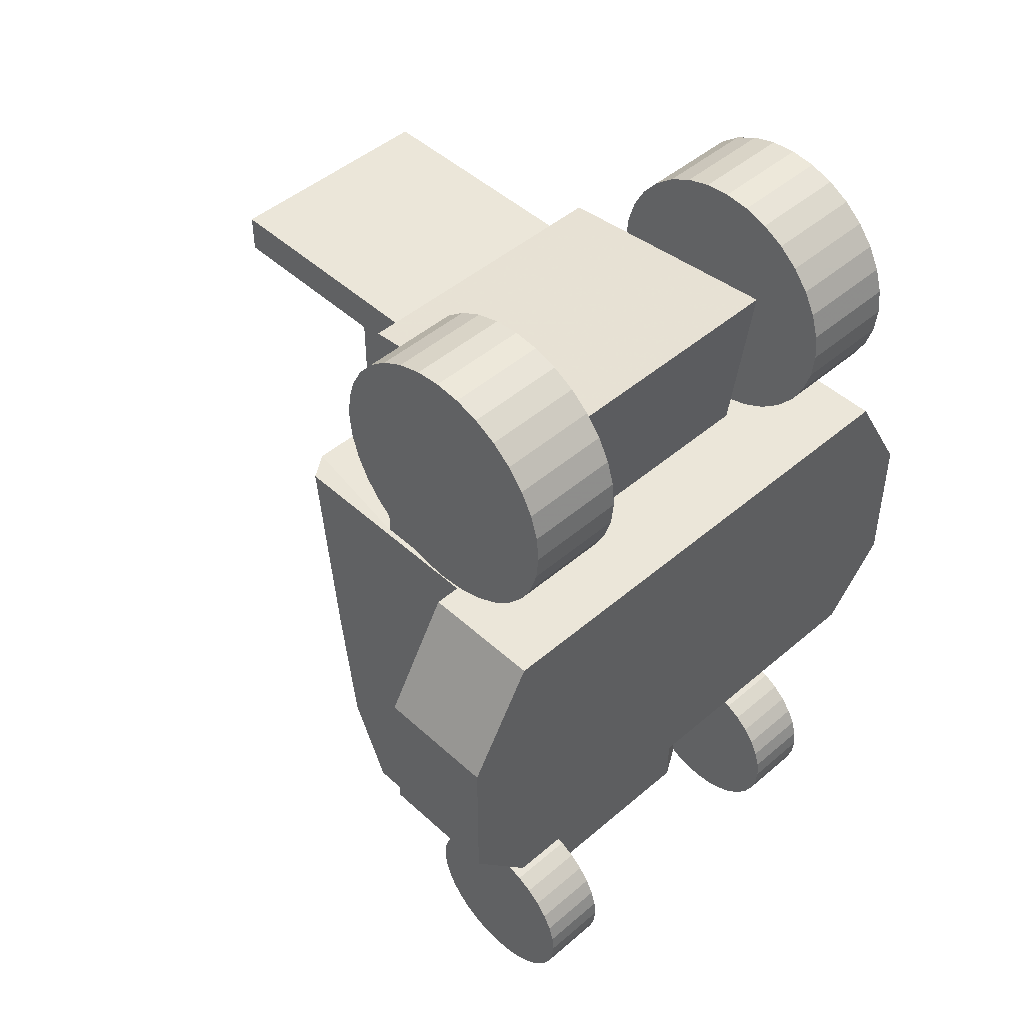
<metadata>
{"format":"obj","ext":"obj","renderer":"f3d","projection":"perspective","resolution":1024,"background":"white","views":[{"elev":47.0,"azim":135.9,"up":"+Z"}]}
</metadata>
<code>
o Cube
v 0.4975 -0.4635 -1.45
v 0.4975 -1.228 -1.46
v 0.4975 -0.4717 0.1531
v 0.4975 -1.507 0.1494
v 0.4975 -0.4635 -0.6314
v 0.4975 -1.43 -0.6314
v 0.4152 -1.562 0.1593
v 0.4152 -1.48 -0.6716
v 0.4152 -0.4256 -1.541
v 0.4152 -1.274 -1.55
v 0.4152 -0.4338 0.1631
v 0.4152 -0.4256 -0.6716
v 0.4975 -0.4635 -1.136
v 0.4975 -1.369 -1.134
v 0.4152 -1.417 -1.199
v 0.4152 -0.4256 -1.201
v 0.4975 -0.9164 -1.135
v 0.4152 -0.8495 -1.545
v 0.4975 -0.9469 -0.6314
v 0.4975 -0.9896 0.1512
v 0.4975 -0.8459 -1.455
v 0.8522 -0.0193 0.6175
v 0.8522 -0.0193 -0.5037
v 0.8522 -0.4229 0.6175
v 0.8522 -0.4229 -0.5037
v 0.8522 -0.2211 0.6175
v 1.065 -0.4229 -0.003712
v 0.8522 -0.2211 -0.5037
v 1.065 -0.0193 -0.003712
v 1.065 -0.2211 -0.003712
v 1.065 -0.4229 -0.2537
v 1.065 -0.0193 0.2463
v 1.065 -0.4229 0.2463
v 1.065 -0.0193 -0.2537
v 1.065 -0.2211 0.2463
v 1.065 -0.2211 -0.2537
v 0.4788 -0.2733 1.214
v 0.4788 -0.4158 0.1242
v 0.4788 -1.105 1.124
v 0.4788 -1.105 0.1242
v 0.3695 -0.9261 1.08
v 0.3695 -0.9261 0.4945
v 0.3695 -1.909 1.08
v 0.3695 -1.313 1.08
v 0.3695 -1.909 0.95
v 0.3695 -1.313 0.4945
v 0.4612 -0.9261 0.8704
v 0.3695 -1.313 0.95
v 0.4753 -0.05108 -1.357
v 0.4753 -0.0888 -1.403
v 0.4753 -0.1348 -1.441
v 0.4753 -0.1872 -1.469
v 0.4753 -0.2441 -1.486
v 0.4753 -0.3033 -1.492
v 0.4753 -0.3625 -1.486
v 0.4753 -0.4194 -1.469
v 0.4753 -0.4718 -1.441
v 0.4753 -0.5178 -1.403
v 0.4753 -0.5555 -1.357
v 0.4753 -0.5835 -1.304
v 0.4753 -0.6008 -1.248
v 0.4753 -0.6066 -1.188
v 0.4753 -0.6008 -1.129
v 0.4753 -0.5835 -1.072
v 0.4753 -0.5555 -1.02
v 0.4753 -0.5178 -0.9739
v 0.4753 -0.4718 -0.9362
v 0.4753 -0.4194 -0.9082
v 0.4753 -0.3625 -0.8909
v 0.4753 -0.3033 -0.8851
v 0.4753 -0.02305 -1.304
v 0.4753 -0.005792 -1.248
v 0.4753 3.6e-05 -1.188
v 0.4753 -0.005792 -1.129
v 0.4753 -0.02305 -1.072
v 0.4753 -0.05108 -1.02
v 0.4753 -0.0888 -0.9739
v 0.4753 -0.1348 -0.9362
v 0.4753 -0.1872 -0.9082
v 0.4753 -0.2441 -0.8909
v 0.7044 -0.05108 -1.357
v 0.7044 -0.0888 -1.403
v 0.7044 -0.1348 -1.441
v 0.7044 -0.1872 -1.469
v 0.7044 -0.2441 -1.486
v 0.7044 -0.3033 -1.492
v 0.7044 -0.3625 -1.486
v 0.7044 -0.4194 -1.469
v 0.7044 -0.4718 -1.441
v 0.7044 -0.5178 -1.403
v 0.7044 -0.5555 -1.357
v 0.7044 -0.5835 -1.304
v 0.7044 -0.6008 -1.248
v 0.7044 -0.6066 -1.188
v 0.7044 -0.6008 -1.129
v 0.7044 -0.5835 -1.072
v 0.7044 -0.5555 -1.02
v 0.7044 -0.5178 -0.9739
v 0.7044 -0.4718 -0.9362
v 0.7044 -0.4194 -0.9082
v 0.7044 -0.3625 -0.8909
v 0.7044 -0.3033 -0.8851
v 0.7044 -0.02305 -1.304
v 0.7044 -0.005792 -1.248
v 0.7044 3.6e-05 -1.188
v 0.7044 -0.005792 -1.129
v 0.7044 -0.02305 -1.072
v 0.7044 -0.05108 -1.02
v 0.7044 -0.0888 -0.9739
v 0.7044 -0.1348 -0.9362
v 0.7044 -0.1872 -0.9082
v 0.7044 -0.2441 -0.8909
v 0.4797 -0.07939 0.8859
v 0.4797 -0.1334 0.8201
v 0.4797 -0.1992 0.7661
v 0.4797 -0.2743 0.7259
v 0.4797 -0.3558 0.7012
v 0.4797 -0.4405 0.6929
v 0.4797 -0.5253 0.7012
v 0.4797 -0.6068 0.7259
v 0.4797 -0.6818 0.7661
v 0.4797 -0.7477 0.8201
v 0.4797 -0.8017 0.8859
v 0.4797 -0.8418 0.961
v 0.4797 -0.8665 1.042
v 0.4797 -0.8749 1.127
v 0.4797 -0.8665 1.212
v 0.4797 -0.8418 1.293
v 0.4797 -0.8017 1.369
v 0.4797 -0.7477 1.434
v 0.4797 -0.6818 1.488
v 0.4797 -0.6068 1.528
v 0.4797 -0.5253 1.553
v 0.4797 -0.4405 1.562
v 0.4797 -0.03925 0.961
v 0.4797 -0.01453 1.042
v 0.4797 -0.006187 1.127
v 0.4797 -0.01453 1.212
v 0.4797 -0.03925 1.293
v 0.4797 -0.07939 1.369
v 0.4797 -0.1334 1.434
v 0.4797 -0.1992 1.488
v 0.4797 -0.2743 1.528
v 0.4797 -0.3558 1.553
v 0.8077 -0.07939 0.8859
v 0.8077 -0.1334 0.8201
v 0.8077 -0.1992 0.7661
v 0.8077 -0.2743 0.7259
v 0.8077 -0.3558 0.7012
v 0.8077 -0.4405 0.6929
v 0.8077 -0.5253 0.7012
v 0.8077 -0.6068 0.7259
v 0.8077 -0.6818 0.7661
v 0.8077 -0.7477 0.8201
v 0.8077 -0.8017 0.8859
v 0.8077 -0.8418 0.961
v 0.8077 -0.8665 1.042
v 0.8077 -0.8749 1.127
v 0.8077 -0.8665 1.212
v 0.8077 -0.8418 1.293
v 0.8077 -0.8017 1.369
v 0.8077 -0.7477 1.434
v 0.8077 -0.6818 1.488
v 0.8077 -0.6068 1.528
v 0.8077 -0.5253 1.553
v 0.8077 -0.4405 1.562
v 0.8077 -0.03925 0.961
v 0.8077 -0.01453 1.042
v 0.8077 -0.006187 1.127
v 0.8077 -0.01453 1.212
v 0.8077 -0.03925 1.293
v 0.8077 -0.07939 1.369
v 0.8077 -0.1334 1.434
v 0.8077 -0.1992 1.488
v 0.8077 -0.2743 1.528
v 0.8077 -0.3558 1.553
v -0.4975 -0.4635 -1.45
v -0.4975 -1.228 -1.46
v -0.4975 -0.4717 0.1531
v -0.4975 -1.507 0.1494
v -0.4975 -0.4635 -0.6314
v -0.4975 -1.43 -0.6314
v -0 -0.4256 -1.541
v -0 -1.274 -1.55
v 0 -1.562 0.1593
v 0 -0.4338 0.1631
v -0 -1.48 -0.6716
v -0 -0.4256 -0.6716
v -0.4152 -1.562 0.1593
v -0.4152 -1.48 -0.6716
v -0.4152 -0.4256 -1.541
v -0.4152 -1.274 -1.55
v -0.4152 -0.4338 0.1631
v -0.4152 -0.4256 -0.6716
v -0.4975 -0.4635 -1.136
v -0.4975 -1.369 -1.134
v -0 -1.417 -1.199
v -0 -0.4256 -1.201
v -0.4152 -1.417 -1.199
v -0.4152 -0.4256 -1.201
v -0.4975 -0.9164 -1.135
v -0.4152 -0.8495 -1.545
v -0 -0.8495 -1.545
v -0.4975 -0.9469 -0.6314
v -0.4975 -0.9896 0.1512
v -0.4975 -0.8459 -1.455
v -0.8522 -0.0193 0.6175
v -0.8522 -0.0193 -0.5037
v -0.8522 -0.4229 0.6175
v -0.8522 -0.4229 -0.5037
v 0 -0.4229 0.6175
v -0.8522 -0.2211 0.6175
v 0 -0.0193 0.6175
v -1.065 -0.4229 -0.003712
v -0.8522 -0.2211 -0.5037
v -1.065 -0.0193 -0.003712
v -0 -0.4229 -0.5037
v -0 -0.0193 -0.5037
v -0 -0.4229 -0.003712
v -0 -0.0193 -0.003712
v -0 -0.2211 -0.5037
v -1.065 -0.2211 -0.003712
v 0 -0.2211 0.6175
v -1.065 -0.4229 -0.2537
v -1.065 -0.0193 0.2463
v -1.065 -0.4229 0.2463
v -1.065 -0.0193 -0.2537
v -0 -0.4229 -0.2537
v 0 -0.4229 0.2463
v -0 -0.0193 -0.2537
v 0 -0.0193 0.2463
v -1.065 -0.2211 0.2463
v -1.065 -0.2211 -0.2537
v 0 -0.9979 0.1612
v 0 -0.4158 0.1242
v 0 -0.2733 1.214
v -0.4788 -0.2733 1.214
v -0.4788 -0.4158 0.1242
v 0 -1.105 0.1242
v 0 -1.105 1.124
v -0.4788 -1.105 1.124
v -0.4788 -1.105 0.1242
v 0 -0.9261 0.6608
v 0 -0.9261 1.08
v -0.3695 -0.9261 1.08
v -0.3695 -0.9261 0.4945
v 0 -1.909 1.08
v -0.3695 -1.909 1.08
v 0 -1.313 0.6608
v 0 -1.909 0.95
v 0 -1.418 1.08
v 0 -0.9261 0.8704
v 0 -1.909 1.08
v -0.3695 -1.313 1.08
v 0 -0.9261 1.08
v -0.3695 -1.909 0.95
v -0.3695 -1.313 0.4945
v -0.4612 -0.9261 0.8704
v 0 -0.9261 0.4945
v 0 -1.909 0.95
v 0 -0.9261 0.8704
v 0 -1.313 0.4945
v -0.3695 -1.313 0.95
v 0 -1.418 1.08
v 0 -1.313 0.95
v -0.4753 -0.05108 -1.357
v -0.4753 -0.0888 -1.403
v -0.4753 -0.1348 -1.441
v -0.4753 -0.1872 -1.469
v -0.4753 -0.2441 -1.486
v -0.4753 -0.3033 -1.492
v -0.4753 -0.3625 -1.486
v -0.4753 -0.4194 -1.469
v -0.4753 -0.4718 -1.441
v -0.4753 -0.5178 -1.403
v -0.4753 -0.5555 -1.357
v -0.4753 -0.5835 -1.304
v -0.4753 -0.6008 -1.248
v -0.4753 -0.6066 -1.188
v -0.4753 -0.6008 -1.129
v -0.4753 -0.5835 -1.072
v -0.4753 -0.5555 -1.02
v -0.4753 -0.5178 -0.9739
v -0.4753 -0.4718 -0.9362
v -0.4753 -0.4194 -0.9082
v -0.4753 -0.3625 -0.8909
v -0.4753 -0.3033 -0.8851
v -0.4753 -0.02305 -1.304
v -0.4753 -0.005792 -1.248
v -0.4753 3.6e-05 -1.188
v -0.4753 -0.005792 -1.129
v -0.4753 -0.02305 -1.072
v -0.4753 -0.05108 -1.02
v -0.4753 -0.0888 -0.9739
v -0.4753 -0.1348 -0.9362
v -0.4753 -0.1872 -0.9082
v -0.4753 -0.2441 -0.8909
v -0.7044 -0.05108 -1.357
v -0.7044 -0.0888 -1.403
v -0.7044 -0.1348 -1.441
v -0.7044 -0.1872 -1.469
v -0.7044 -0.2441 -1.486
v -0.7044 -0.3033 -1.492
v -0.7044 -0.3625 -1.486
v -0.7044 -0.4194 -1.469
v -0.7044 -0.4718 -1.441
v -0.7044 -0.5178 -1.403
v -0.7044 -0.5555 -1.357
v -0.7044 -0.5835 -1.304
v -0.7044 -0.6008 -1.248
v -0.7044 -0.6066 -1.188
v -0.7044 -0.6008 -1.129
v -0.7044 -0.5835 -1.072
v -0.7044 -0.5555 -1.02
v -0.7044 -0.5178 -0.9739
v -0.7044 -0.4718 -0.9362
v -0.7044 -0.4194 -0.9082
v -0.7044 -0.3625 -0.8909
v -0.7044 -0.3033 -0.8851
v -0.7044 -0.02305 -1.304
v -0.7044 -0.005792 -1.248
v -0.7044 3.6e-05 -1.188
v -0.7044 -0.005792 -1.129
v -0.7044 -0.02305 -1.072
v -0.7044 -0.05108 -1.02
v -0.7044 -0.0888 -0.9739
v -0.7044 -0.1348 -0.9362
v -0.7044 -0.1872 -0.9082
v -0.7044 -0.2441 -0.8909
v -0.4797 -0.07939 0.8859
v -0.4797 -0.1334 0.8201
v -0.4797 -0.1992 0.7661
v -0.4797 -0.2743 0.7259
v -0.4797 -0.3558 0.7012
v -0.4797 -0.4405 0.6929
v -0.4797 -0.5253 0.7012
v -0.4797 -0.6068 0.7259
v -0.4797 -0.6818 0.7661
v -0.4797 -0.7477 0.8201
v -0.4797 -0.8017 0.8859
v -0.4797 -0.8418 0.961
v -0.4797 -0.8665 1.042
v -0.4797 -0.8749 1.127
v -0.4797 -0.8665 1.212
v -0.4797 -0.8418 1.293
v -0.4797 -0.8017 1.369
v -0.4797 -0.7477 1.434
v -0.4797 -0.6818 1.488
v -0.4797 -0.6068 1.528
v -0.4797 -0.5253 1.553
v -0.4797 -0.4405 1.562
v -0.4797 -0.03925 0.961
v -0.4797 -0.01453 1.042
v -0.4797 -0.006187 1.127
v -0.4797 -0.01453 1.212
v -0.4797 -0.03925 1.293
v -0.4797 -0.07939 1.369
v -0.4797 -0.1334 1.434
v -0.4797 -0.1992 1.488
v -0.4797 -0.2743 1.528
v -0.4797 -0.3558 1.553
v -0.8077 -0.07939 0.8859
v -0.8077 -0.1334 0.8201
v -0.8077 -0.1992 0.7661
v -0.8077 -0.2743 0.7259
v -0.8077 -0.3558 0.7012
v -0.8077 -0.4405 0.6929
v -0.8077 -0.5253 0.7012
v -0.8077 -0.6068 0.7259
v -0.8077 -0.6818 0.7661
v -0.8077 -0.7477 0.8201
v -0.8077 -0.8017 0.8859
v -0.8077 -0.8418 0.961
v -0.8077 -0.8665 1.042
v -0.8077 -0.8749 1.127
v -0.8077 -0.8665 1.212
v -0.8077 -0.8418 1.293
v -0.8077 -0.8017 1.369
v -0.8077 -0.7477 1.434
v -0.8077 -0.6818 1.488
v -0.8077 -0.6068 1.528
v -0.8077 -0.5253 1.553
v -0.8077 -0.4405 1.562
v -0.8077 -0.03925 0.961
v -0.8077 -0.01453 1.042
v -0.8077 -0.006187 1.127
v -0.8077 -0.01453 1.212
v -0.8077 -0.03925 1.293
v -0.8077 -0.07939 1.369
v -0.8077 -0.1334 1.434
v -0.8077 -0.1992 1.488
v -0.8077 -0.2743 1.528
v -0.8077 -0.3558 1.553
g Cube_Cube_Material
f 16 13 1
f 15 10 2
f 17 14 2
f 20 4 6
f 7 8 6
f 11 3 5
f 10 184 203
f 2 10 18
f 186 11 12
f 187 8 7
f 20 11 234
f 184 10 15
f 198 16 9
f 12 16 198
f 197 15 8
f 13 17 21
f 19 6 14
f 8 15 14
f 12 5 13
f 1 21 18
f 5 19 17
f 3 20 19
f 18 203 183
f 26 22 213
f 28 23 34
f 231 213 22
f 27 219 228
f 24 211 229
f 220 29 34
f 221 218 23
f 217 221 28
f 30 29 32
f 27 30 35
f 25 28 36
f 24 26 223
f 31 36 30
f 33 35 26
f 35 32 22
f 230 34 23
f 33 229 219
f 25 31 228
f 220 231 32
f 36 34 29
f 39 37 236
f 39 40 38
f 239 235 38
f 235 236 37
f 39 240 239
f 44 46 42
f 44 41 255
f 261 255 41
f 43 253 260
f 261 47 42
f 262 259 42
f 45 48 44
f 43 44 264
f 249 46 48
f 250 265 45
f 73 105 104
f 67 99 100
f 79 111 110
f 91 100 92
f 61 60 92
f 54 86 87
f 75 76 108
f 71 103 81
f 63 95 96
f 62 94 95
f 50 82 83
f 66 98 99
f 56 55 87
f 67 78 55
f 80 112 111
f 52 84 85
f 51 83 84
f 56 88 89
f 59 58 90
f 78 110 109
f 76 77 109
f 72 104 103
f 80 70 102
f 53 85 86
f 64 96 97
f 59 91 92
f 49 81 82
f 61 93 94
f 74 106 105
f 65 97 98
f 70 69 101
f 75 107 106
f 57 89 90
f 68 100 101
f 137 169 168
f 131 163 164
f 143 175 174
f 150 161 156
f 125 124 156
f 118 150 151
f 139 140 172
f 113 135 167
f 127 159 160
f 126 158 159
f 114 146 147
f 130 162 163
f 119 151 152
f 143 142 118
f 144 176 175
f 117 116 148
f 115 147 148
f 121 120 152
f 122 154 155
f 142 174 173
f 141 173 172
f 136 168 167
f 144 134 166
f 117 149 150
f 128 160 161
f 123 155 156
f 113 145 146
f 125 157 158
f 138 170 169
f 129 161 162
f 133 165 166
f 138 139 171
f 121 153 154
f 132 164 165
f 200 191 177
f 199 196 178
f 201 206 178
f 205 204 182
f 189 180 182
f 193 194 181
f 203 184 192
f 202 192 178
f 186 188 194
f 189 190 187
f 205 189 234
f 199 192 184
f 198 183 191
f 198 200 194
f 190 199 197
f 195 177 206
f 204 201 196
f 190 182 196
f 194 200 195
f 177 191 202
f 181 195 201
f 179 181 204
f 183 203 202
f 213 207 212
f 227 208 215
f 231 225 207
f 228 219 214
f 229 211 209
f 227 216 220
f 208 218 221
f 215 221 217
f 225 216 222
f 232 222 214
f 233 215 210
f 223 212 209
f 222 233 224
f 212 232 226
f 207 225 232
f 208 227 230
f 214 219 229
f 210 217 228
f 216 225 231
f 216 227 233
f 235 236 240
f 240 236 237
f 241 237 238
f 238 235 239
f 238 237 236
f 239 240 241
f 246 257 254
f 255 245 254
f 259 243 249
f 261 258 245
f 260 250 247
f 256 260 253
f 246 258 261
f 243 259 261
f 252 261 255
f 246 259 262
f 254 263 256
f 251 244 255
f 247 251 264
f 264 254 248
f 250 265 251
f 257 249 263
f 260 256 265
f 321 322 290
f 317 316 284
f 327 328 296
f 317 327 303
f 310 309 277
f 304 303 271
f 324 325 293
f 298 320 288
f 313 312 280
f 312 311 279
f 300 299 267
f 284 316 315
f 305 304 272
f 296 283 277
f 328 329 297
f 270 302 301
f 301 300 268
f 306 305 273
f 308 307 275
f 326 327 295
f 325 326 294
f 288 320 321
f 297 329 319
f 303 302 270
f 282 314 313
f 309 308 276
f 267 299 298
f 311 310 278
f 322 323 291
f 315 314 282
f 319 318 286
f 291 323 324
f 307 306 274
f 318 317 285
f 385 386 354
f 381 380 348
f 391 392 360
f 378 391 367
f 374 373 341
f 368 367 335
f 356 388 389
f 362 384 352
f 377 376 344
f 376 375 343
f 364 363 331
f 380 379 347
f 369 368 336
f 336 346 341
f 392 393 361
f 366 365 333
f 365 364 332
f 370 369 337
f 340 372 371
f 358 390 391
f 357 389 390
f 352 384 385
f 361 393 383
f 367 366 334
f 378 377 345
f 373 372 340
f 363 362 330
f 375 374 342
f 386 387 355
f 379 378 346
f 383 382 350
f 355 387 388
f 371 370 338
f 382 381 349
f 9 16 1
f 14 15 2
f 21 17 2
f 19 20 6
f 4 7 6
f 12 11 5
f 18 10 203
f 21 2 18
f 188 186 12
f 185 187 7
f 7 4 20
f 234 185 7
f 11 186 234
f 20 3 11
f 234 7 20
f 197 184 15
f 183 198 9
f 188 12 198
f 187 197 8
f 1 13 21
f 17 19 14
f 6 8 14
f 16 12 13
f 9 1 18
f 13 5 17
f 5 3 19
f 9 18 183
f 223 26 213
f 36 28 34
f 32 231 22
f 31 27 228
f 33 24 229
f 230 220 34
f 28 221 23
f 25 217 28
f 35 30 32
f 33 27 35
f 31 25 36
f 211 24 223
f 27 31 30
f 24 33 26
f 26 35 22
f 218 230 23
f 27 33 219
f 217 25 228
f 29 220 32
f 30 36 29
f 240 39 236
f 37 39 38
f 40 239 38
f 38 235 37
f 40 39 239
f 41 44 42
f 264 44 255
f 47 261 41
f 45 43 260
f 259 261 42
f 46 262 42
f 43 45 44
f 253 43 264
f 46 249 262
f 249 48 265
f 45 260 250
f 265 48 45
f 72 73 104
f 68 67 100
f 78 79 110
f 102 110 111
f 107 108 109
f 109 106 107
f 106 104 105
f 83 81 103
f 81 83 82
f 83 85 84
f 88 87 86
f 91 89 88
f 89 91 90
f 94 93 92
f 97 95 94
f 95 97 96
f 97 99 98
f 102 101 100
f 111 112 102
f 106 109 110
f 103 104 106
f 85 83 103
f 103 86 85
f 86 91 88
f 97 94 92
f 100 99 97
f 110 102 100
f 103 106 110
f 110 86 103
f 86 100 91
f 92 100 97
f 100 86 110
f 93 61 92
f 55 54 87
f 107 75 108
f 49 71 81
f 64 63 96
f 63 62 95
f 51 50 83
f 67 66 99
f 88 56 87
f 70 80 79
f 67 69 70
f 69 67 68
f 67 65 66
f 65 63 64
f 60 61 62
f 65 59 60
f 59 57 58
f 59 55 56
f 52 53 54
f 49 51 52
f 51 49 50
f 78 72 71
f 72 74 73
f 74 76 75
f 74 78 77
f 78 70 79
f 70 78 67
f 65 60 63
f 56 57 59
f 52 54 55
f 71 49 52
f 55 78 71
f 74 77 76
f 55 65 67
f 63 60 62
f 71 52 55
f 72 78 74
f 55 59 65
f 79 80 111
f 53 52 85
f 52 51 84
f 57 56 89
f 91 59 90
f 77 78 109
f 108 76 109
f 71 72 103
f 112 80 102
f 54 53 86
f 65 64 97
f 60 59 92
f 50 49 82
f 62 61 94
f 73 74 105
f 66 65 98
f 102 70 101
f 74 75 106
f 58 57 90
f 69 68 101
f 136 137 168
f 132 131 164
f 142 143 174
f 176 174 175
f 171 172 173
f 173 170 171
f 170 168 169
f 147 145 167
f 145 147 146
f 147 149 148
f 152 151 150
f 154 153 152
f 152 155 154
f 158 157 156
f 161 159 158
f 159 161 160
f 161 163 162
f 166 165 164
f 164 176 166
f 161 170 174
f 161 168 170
f 150 147 167
f 147 150 149
f 156 155 152
f 161 158 156
f 164 163 161
f 174 176 164
f 174 170 173
f 168 161 167
f 150 156 152
f 174 164 161
f 161 150 167
f 157 125 156
f 119 118 151
f 171 139 172
f 145 113 167
f 128 127 160
f 127 126 159
f 115 114 147
f 131 130 163
f 120 119 152
f 131 144 143
f 131 133 134
f 133 131 132
f 131 129 130
f 129 127 128
f 124 125 126
f 120 123 124
f 120 121 122
f 124 119 120
f 116 117 118
f 118 115 116
f 115 113 114
f 138 136 135
f 136 138 137
f 138 140 139
f 138 142 141
f 131 134 144
f 143 129 131
f 129 124 127
f 120 122 123
f 124 118 119
f 135 113 115
f 118 138 135
f 138 141 140
f 124 129 143
f 127 124 126
f 135 115 118
f 118 142 138
f 118 124 143
f 143 144 175
f 149 117 148
f 116 115 148
f 153 121 152
f 123 122 155
f 141 142 173
f 140 141 172
f 135 136 167
f 176 144 166
f 118 117 150
f 129 128 161
f 124 123 156
f 114 113 146
f 126 125 158
f 137 138 169
f 130 129 162
f 134 133 166
f 170 138 171
f 122 121 154
f 133 132 165
f 195 200 177
f 192 199 178
f 196 201 178
f 180 205 182
f 190 189 182
f 179 193 181
f 202 203 192
f 206 202 178
f 193 186 194
f 185 189 187
f 193 179 205
f 234 186 193
f 189 185 234
f 205 180 189
f 234 193 205
f 197 199 184
f 200 198 191
f 188 198 194
f 187 190 197
f 201 195 206
f 182 204 196
f 199 190 196
f 181 194 195
f 206 177 202
f 204 181 201
f 205 179 204
f 191 183 202
f 223 213 212
f 233 227 215
f 213 231 207
f 224 228 214
f 226 229 209
f 230 227 220
f 215 208 221
f 210 215 217
f 232 225 222
f 226 232 214
f 224 233 210
f 211 223 209
f 214 222 224
f 209 212 226
f 212 207 232
f 218 208 230
f 226 214 229
f 224 210 228
f 220 216 231
f 222 216 233
f 239 235 240
f 241 240 237
f 242 241 238
f 242 238 239
f 235 238 236
f 242 239 241
f 245 246 254
f 264 255 254
f 262 259 249
f 255 261 245
f 253 260 247
f 248 256 253
f 259 246 261
f 252 243 261
f 244 252 255
f 257 246 262
f 248 254 256
f 264 251 255
f 253 247 264
f 253 264 248
f 247 250 251
f 249 257 262
f 249 265 263
f 256 263 265
f 265 250 260
f 289 321 290
f 285 317 284
f 295 327 296
f 319 329 328
f 317 318 319
f 314 316 317
f 316 314 315
f 314 312 313
f 309 310 311
f 317 308 309
f 308 306 307
f 303 304 305
f 300 302 303
f 302 300 301
f 300 298 299
f 323 321 320
f 321 323 322
f 326 325 324
f 323 327 326
f 327 319 328
f 309 314 317
f 314 311 312
f 305 306 308
f 308 303 305
f 303 320 298
f 303 327 320
f 323 326 324
f 327 317 319
f 314 309 311
f 303 298 300
f 320 327 323
f 303 308 317
f 278 310 277
f 272 304 271
f 292 324 293
f 266 298 288
f 281 313 280
f 280 312 279
f 268 300 267
f 283 284 315
f 273 305 272
f 277 295 296
f 292 293 294
f 294 291 292
f 291 289 290
f 269 266 288
f 266 268 267
f 271 270 269
f 269 272 271
f 276 274 273
f 274 276 275
f 279 278 277
f 277 280 279
f 280 282 281
f 296 287 283
f 284 286 285
f 296 297 287
f 291 294 295
f 288 289 291
f 269 268 266
f 288 272 269
f 272 276 273
f 283 280 277
f 280 283 282
f 284 287 286
f 288 291 295
f 295 272 288
f 272 277 276
f 283 287 284
f 277 272 295
f 296 328 297
f 269 270 301
f 269 301 268
f 274 306 273
f 276 308 275
f 294 326 295
f 293 325 294
f 289 288 321
f 287 297 319
f 271 303 270
f 281 282 313
f 277 309 276
f 266 267 298
f 279 311 278
f 290 322 291
f 283 315 282
f 287 319 286
f 292 291 324
f 275 307 274
f 286 318 285
f 353 385 354
f 349 381 348
f 359 391 360
f 391 393 392
f 381 382 383
f 378 380 381
f 380 378 379
f 378 376 377
f 373 374 375
f 369 372 373
f 369 370 371
f 367 368 369
f 364 366 367
f 366 364 365
f 364 362 363
f 367 385 384
f 385 387 386
f 390 389 388
f 387 391 390
f 391 381 393
f 383 393 381
f 378 375 376
f 369 371 372
f 373 367 369
f 384 362 364
f 367 391 387
f 387 390 388
f 391 378 381
f 378 373 375
f 384 364 367
f 385 367 387
f 367 373 378
f 342 374 341
f 336 368 335
f 357 356 389
f 330 362 352
f 345 377 344
f 344 376 343
f 332 364 331
f 348 380 347
f 337 369 336
f 352 359 360
f 355 357 358
f 357 355 356
f 355 353 354
f 332 330 352
f 330 332 331
f 352 334 333
f 360 336 335
f 339 338 337
f 337 340 339
f 343 342 341
f 341 344 343
f 344 346 345
f 346 348 347
f 348 350 349
f 348 361 351
f 352 355 359
f 352 353 355
f 333 332 352
f 352 335 334
f 341 340 337
f 346 344 341
f 360 361 346
f 348 351 350
f 359 355 358
f 360 335 352
f 336 341 337
f 346 361 348
f 346 336 360
f 360 392 361
f 334 366 333
f 333 365 332
f 338 370 337
f 339 340 371
f 359 358 391
f 358 357 390
f 353 352 385
f 351 361 383
f 335 367 334
f 346 378 345
f 341 373 340
f 331 363 330
f 343 375 342
f 354 386 355
f 347 379 346
f 351 383 350
f 356 355 388
f 339 371 338
f 350 382 349

</code>
